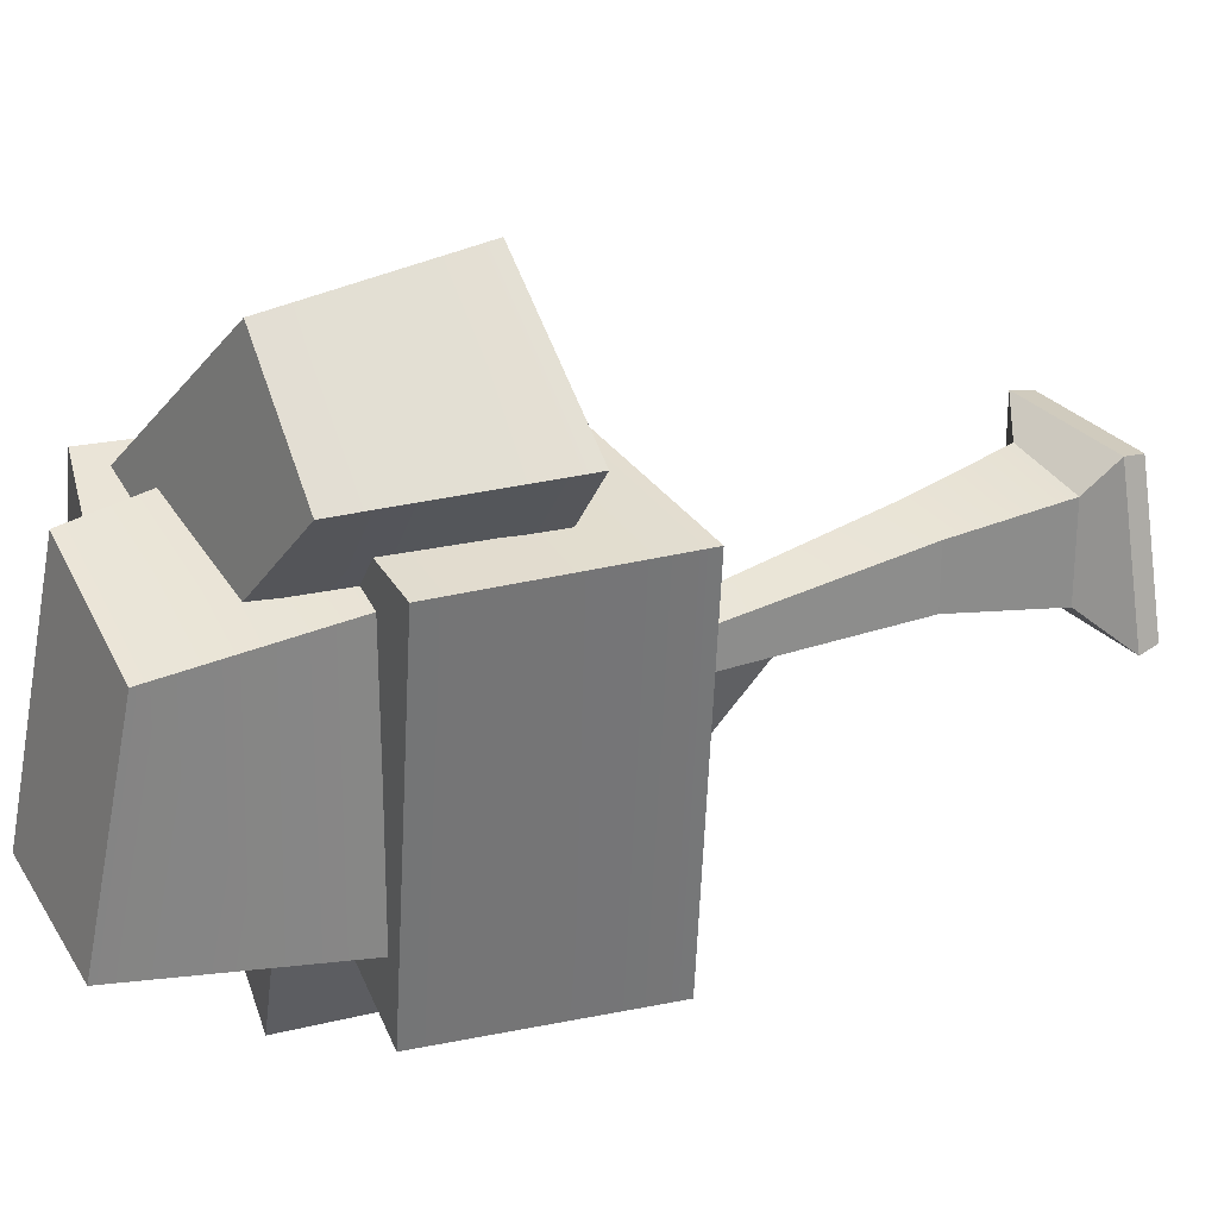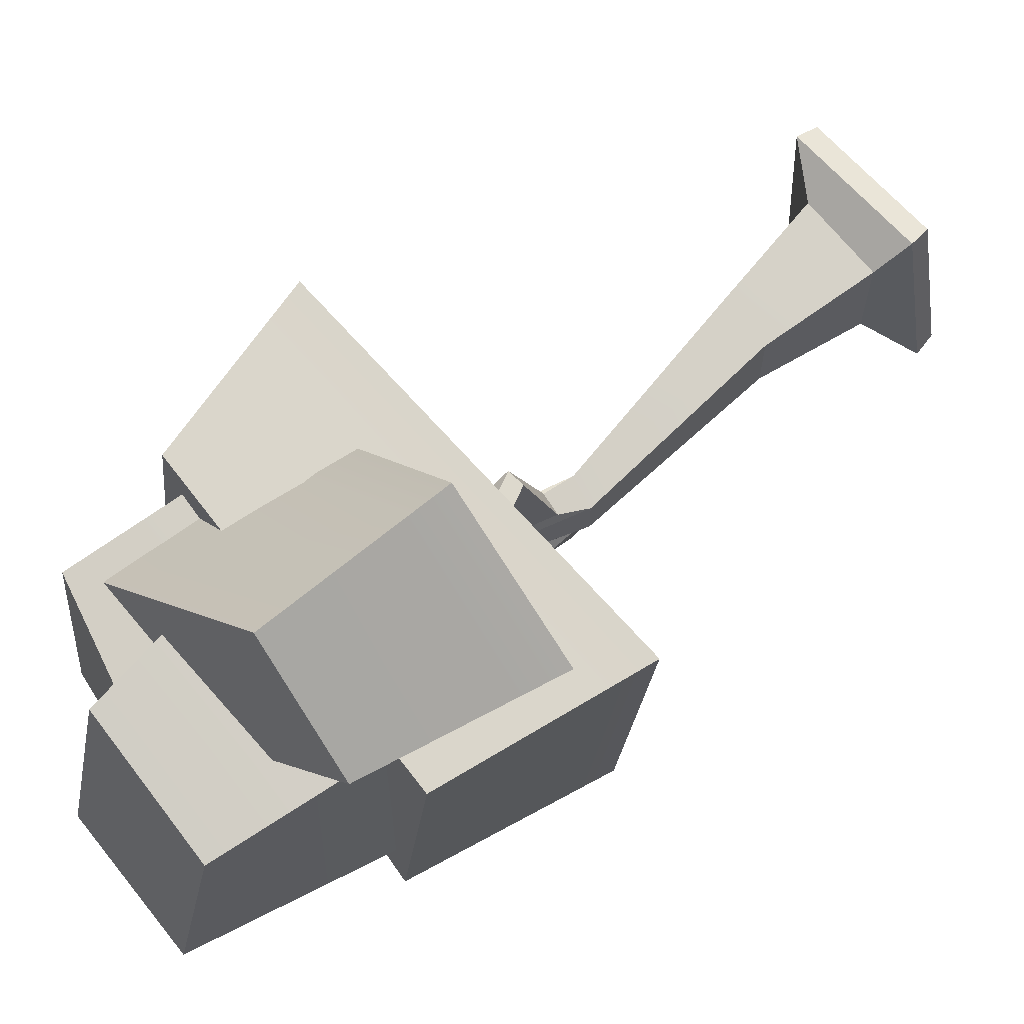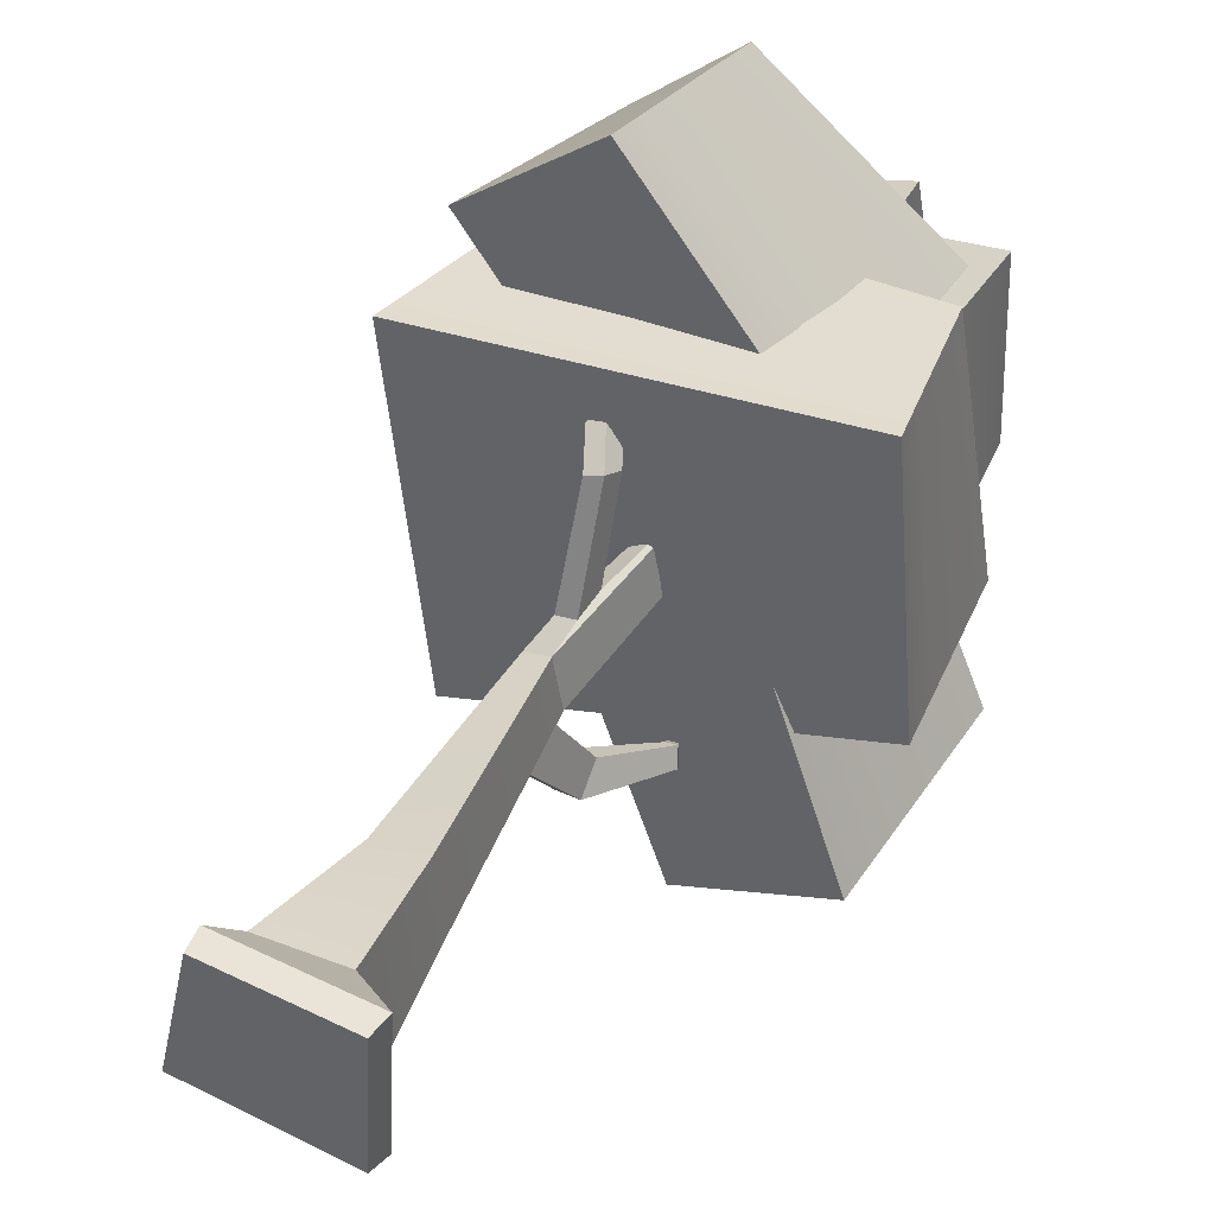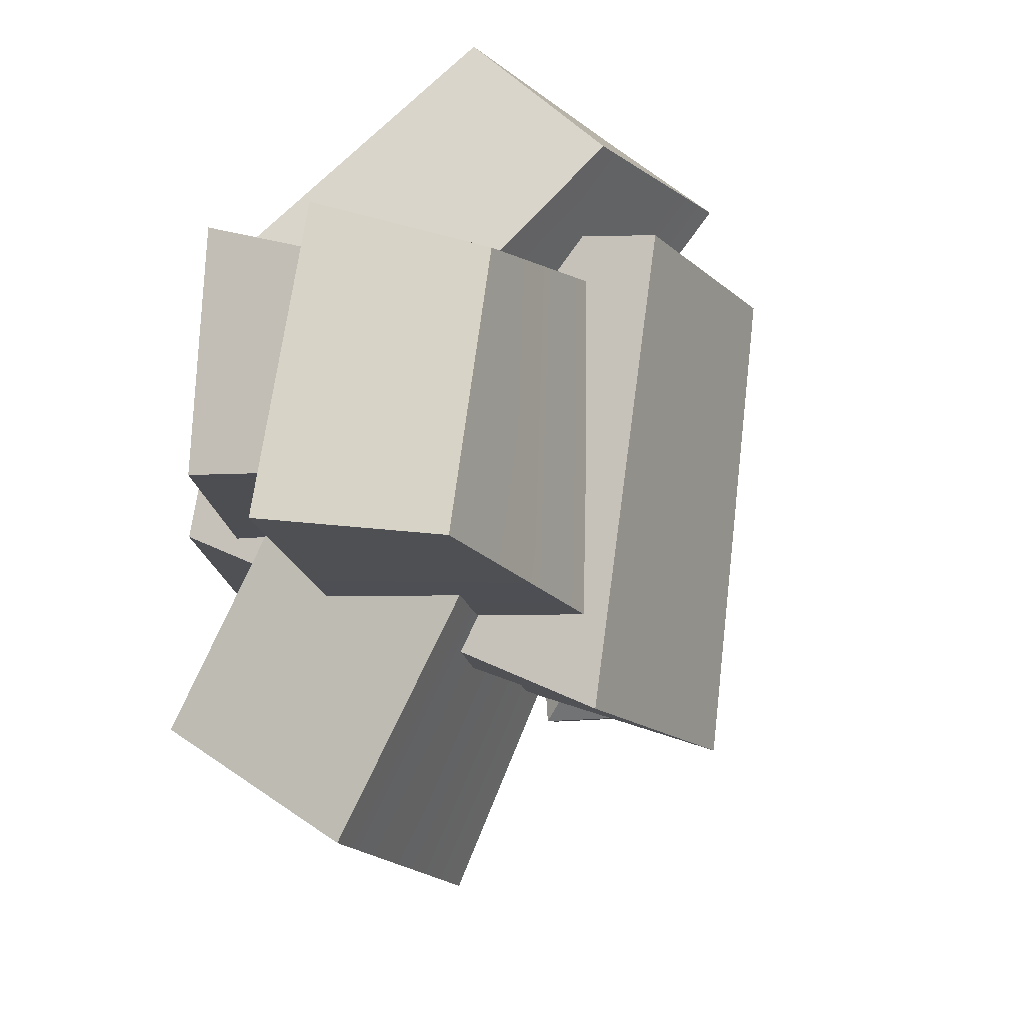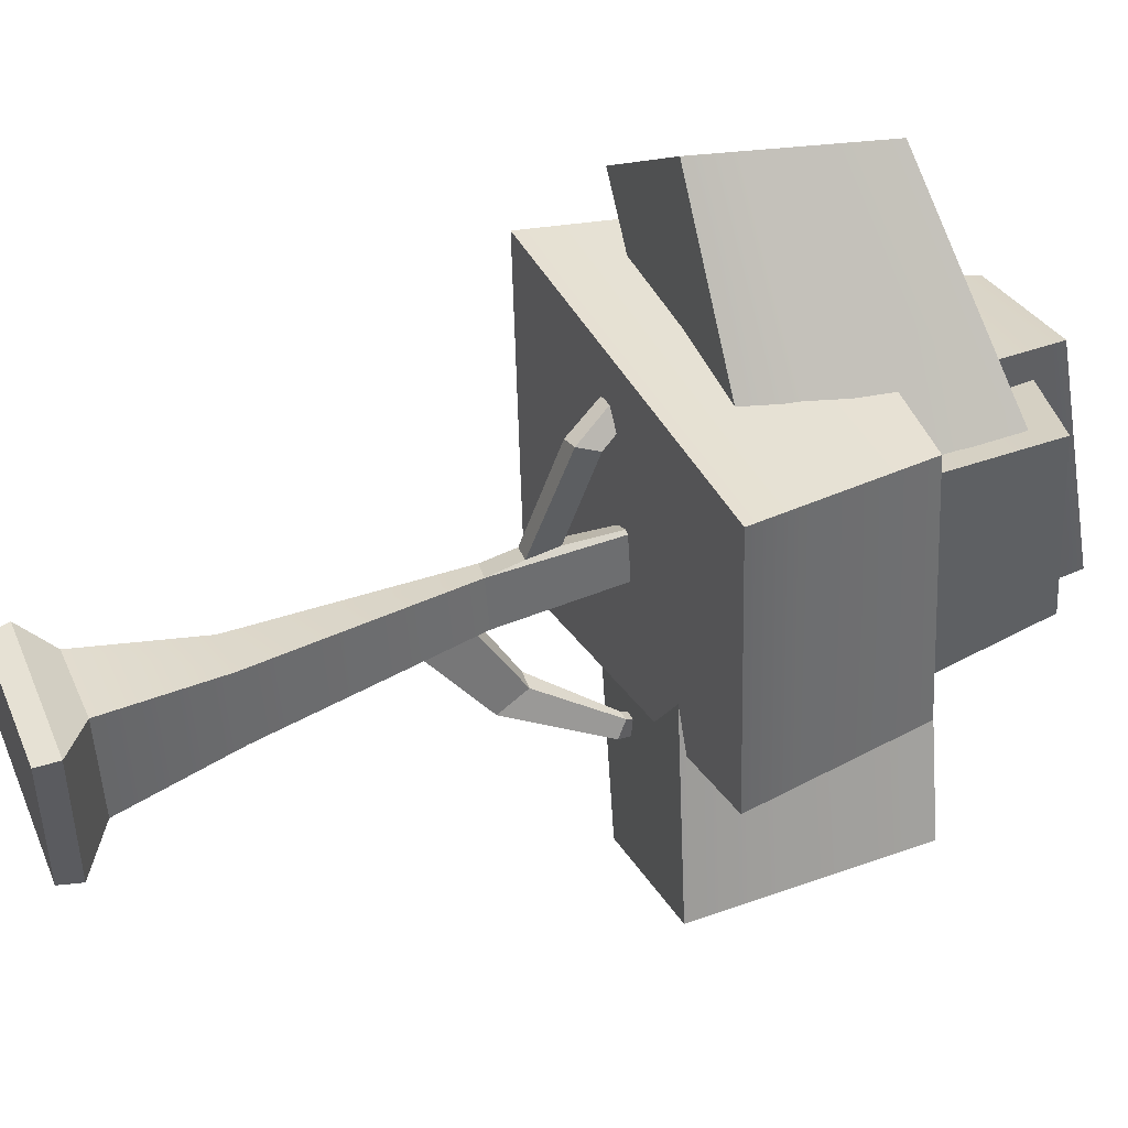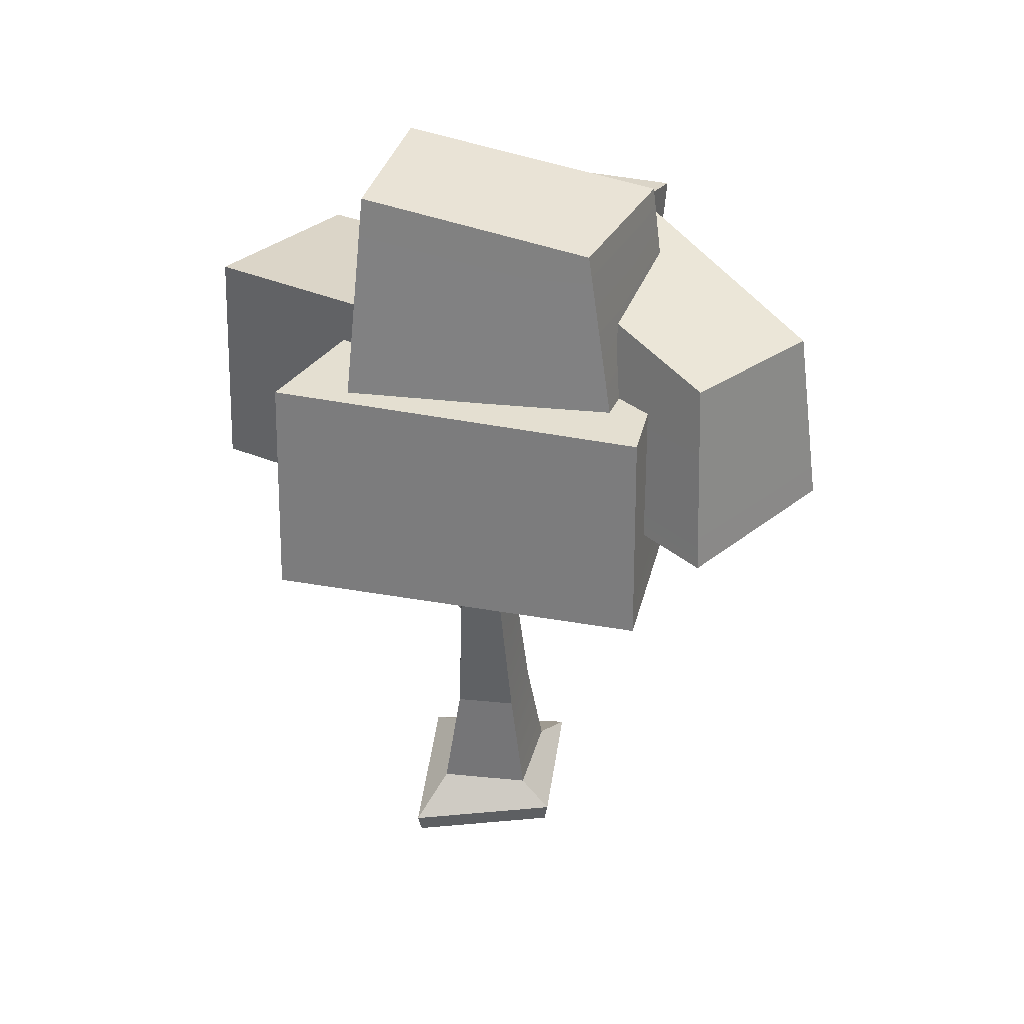
<metadata>
{"format":"obj","ext":"obj","renderer":"f3d","projection":"perspective","resolution":1024,"background":"white","views":[{"elev":26.0,"azim":-120.2,"up":"+Z"},{"elev":65.2,"azim":-131.7,"up":"+Z"},{"elev":45.2,"azim":30.0,"up":"+Z"},{"elev":-14.9,"azim":-164.6,"up":"+Z"},{"elev":47.4,"azim":68.0,"up":"+Z"},{"elev":40.3,"azim":-83.2,"up":"+Y"}]}
</metadata>
<code>
v -1.295 5.849 1.141
v 0.6151 5.849 1.516
v -0.9068 7.866 0.7994
v 0.4211 7.807 1.292
v -0.7246 8.213 -1.271
v 0.6734 8.155 -1.044
v -1.274 5.849 -1.454
v 0.6636 5.758 -1.331
v -1.012 6.974 -1.367
v -1.11 6.809 0.9782
v 0.5228 6.781 1.41
v 0.6682 6.898 -1.194
v -0.4227 0.391 0.1763
v 0.3754 0.391 0.306
v -0.2732 1.48 0.02684
v 0.2259 1.48 0.1565
v -0.2732 1.48 -0.557
v 0.3106 1.48 -0.557
v -0.4227 0.391 -0.7065
v 0.4601 0.391 -0.7065
v -0.3554 3.514 -0.1321
v -0.08994 3.466 -0.002457
v -0.005241 3.466 -0.4856
v -0.3554 3.514 -0.4856
v 0.08118 5.35 0.2593
v 0.2325 5.317 0.3889
v 0.3172 5.317 0.02101
v 0.08118 5.35 0.02101
v -0.2573 6.977 -0.08632
v -0.1553 6.995 -0.07843
v -0.1246 6.941 -0.2238
v -0.2573 6.977 -0.2238
v -0.8779 0.1059 -0.9777
v 0.7372 0.1059 -0.9777
v 0.8307 0.1059 0.5074
v -0.5391 0.1059 0.4724
v -0.8417 -0.1036 -0.9462
v 0.705 -0.1036 -0.9462
v 0.7945 -0.1036 0.4759
v -0.5172 -0.1036 0.4424
v -0.2685 3.799 0.01454
v -0.07614 3.781 0.07896
v -0.05002 4.058 0.1472
v -0.1995 4.102 0.0674
v -0.2454 4.154 1.031
v -0.09373 4.176 1.079
v -0.07313 4.377 0.9782
v -0.191 4.363 0.9075
v -0.847 5.304 1.423
v -0.7185 5.339 1.513
v -0.6872 5.542 1.42
v -0.7775 5.518 1.318
v -1.181 5.9 2.161
v -1.133 5.907 2.176
v -1.126 5.971 2.144
v -1.163 5.966 2.122
v -0.02358 4.976 0.1223
v -0.02358 4.989 -0.03001
v 0.03544 5.19 0.1528
v 0.03544 5.201 0.02
v -0.9167 5.626 0.2055
v -0.9136 5.631 0.1343
v -0.842 5.698 0.2197
v -0.8392 5.703 0.1577
v -1.199 6.222 0.255
v -1.196 6.224 0.212
v -1.14 6.244 0.2636
v -1.138 6.246 0.2261
v 0.02802 7.666 -0.08844
v 0.06733 7.677 -0.0778
v 0.105 7.645 -0.1509
v 0.02802 7.666 -0.1509
v -0.2848 2.881 -0.5139
v -0.001495 2.881 -0.5139
v -0.2904 3.366 -0.4996
v -0.03172 3.354 -0.4996
v -0.06476 3.453 -1.325
v 0.1355 3.449 -1.309
v -0.0873 3.745 -1.174
v 0.09595 3.735 -1.163
v 0.3166 4.309 -1.685
v 0.4253 4.33 -1.675
v 0.2752 4.401 -1.534
v 0.3754 4.418 -1.528
v 0.107 4.911 -2.088
v 0.145 4.926 -2.094
v 0.09498 4.95 -2.034
v 0.13 4.963 -2.04
v 1.821 4.582 1.974
v 2.084 4.571 -0.7389
v 1.488 6.213 1.712
v 1.917 6.166 -0.5979
v -1.719 6.404 1.341
v -1.234 6.357 -2.091
v -2.084 4.467 1.404
v -1.68 4.386 -2.078
v 1.733 5.015 1.904
v -1.987 4.981 1.387
v -1.561 4.909 -2.082
v 2.04 4.995 -0.7015
v 1.817 4.297 -2.271
v 0.3433 4.348 -3.034
v 1.944 6.329 -2.081
v 0.5968 6.488 -2.977
v 0.9049 6.631 -0.3013
v -0.4423 6.79 -1.197
v 0.7005 4.64 0.07681
v -0.7255 4.6 -0.7667
v 1.864 5.043 -2.202
v 0.4364 5.134 -3.013
v -0.6215 5.405 -0.9246
v 0.7756 5.371 -0.06206
v -1.882 5.149 1.97
v -0.6073 5.149 3.034
v -1.452 6.868 1.874
v -0.4709 6.819 2.787
v -0.001579 7.165 0.3281
v 1.175 7.115 1.268
v -0.2611 5.149 -0.09161
v 1.136 5.071 1.074
v -0.1972 5.645 0.01164
v -1.776 5.572 1.947
v -0.5737 5.559 2.973
v 1.145 5.574 1.122
v 1.301 6.059 1.31
v 1.534 6.08 -0.6569
v 1.374 7.302 1.385
v 1.408 7.443 -0.503
v -0.2249 7.725 0.7771
v -0.07558 7.685 -0.6439
v -0.3488 6.08 0.7794
v -0.2751 6.016 -0.6358
v -0.2908 6.85 0.7783
v 1.335 6.641 1.345
v 1.475 6.717 -0.5849
v -0.1818 6.797 -0.6396
f 10 11 4 3
f 3 4 6 5
f 5 6 12 9
f 7 8 2 1
f 11 12 6 4
f 9 10 3 5
f 7 1 10 9
f 1 2 11 10
f 2 8 12 11
f 9 12 8 7
f 13 14 16 15
f 69 70 71 72
f 17 18 20 19
f 37 38 39 40
f 14 20 18 16
f 19 13 15 17
f 15 16 22 21
f 16 18 23 22
f 86 85 87 88
f 17 15 21 24
f 53 54 55 56
f 22 23 27 26
f 23 24 28 27
f 66 65 67 68
f 25 26 30 29
f 26 27 31 30
f 27 28 32 31
f 28 25 29 32
f 19 20 34 33
f 20 14 35 34
f 14 13 36 35
f 13 19 33 36
f 33 34 38 37
f 34 35 39 38
f 35 36 40 39
f 36 33 37 40
f 21 22 42 41
f 22 26 43 42
f 26 25 44 43
f 25 21 41 44
f 41 42 46 45
f 42 43 47 46
f 43 44 48 47
f 44 41 45 48
f 45 46 50 49
f 46 47 51 50
f 47 48 52 51
f 48 45 49 52
f 49 50 54 53
f 50 51 55 54
f 51 52 56 55
f 52 49 53 56
f 24 21 57 58
f 21 25 59 57
f 25 28 60 59
f 28 24 58 60
f 58 57 61 62
f 57 59 63 61
f 59 60 64 63
f 60 58 62 64
f 62 61 65 66
f 61 63 67 65
f 63 64 68 67
f 64 62 66 68
f 29 30 70 69
f 30 31 71 70
f 31 32 72 71
f 32 29 69 72
f 18 17 73 74
f 17 24 75 73
f 24 23 76 75
f 23 18 74 76
f 74 73 77 78
f 73 75 79 77
f 75 76 80 79
f 76 74 78 80
f 78 77 81 82
f 77 79 83 81
f 79 80 84 83
f 80 78 82 84
f 82 81 85 86
f 81 83 87 85
f 83 84 88 87
f 84 82 86 88
f 89 90 100 97
f 91 92 94 93
f 98 99 96 95
f 95 96 90 89
f 90 96 99 100
f 95 89 97 98
f 98 97 91 93
f 93 94 99 98
f 100 99 94 92
f 97 100 92 91
f 109 110 104 103
f 103 104 106 105
f 105 106 111 112
f 107 108 102 101
f 110 111 106 104
f 112 109 103 105
f 101 102 110 109
f 102 108 111 110
f 112 111 108 107
f 107 101 109 112
f 122 123 116 115
f 115 116 118 117
f 117 118 124 121
f 119 120 114 113
f 123 124 118 116
f 121 122 115 117
f 119 113 122 121
f 113 114 123 122
f 114 120 124 123
f 121 124 120 119
f 134 135 128 127
f 127 128 130 129
f 129 130 136 133
f 131 132 126 125
f 135 136 130 128
f 133 134 127 129
f 131 125 134 133
f 125 126 135 134
f 126 132 136 135
f 133 136 132 131

</code>
